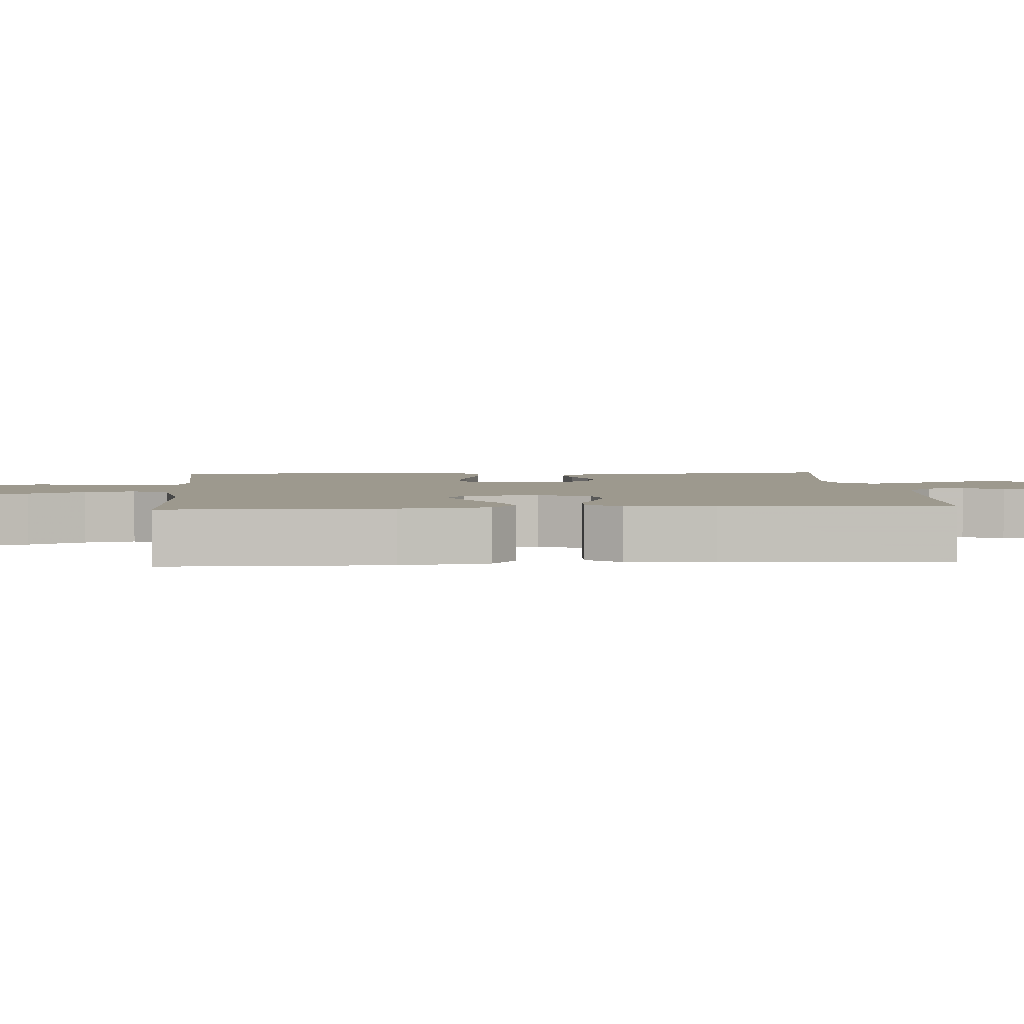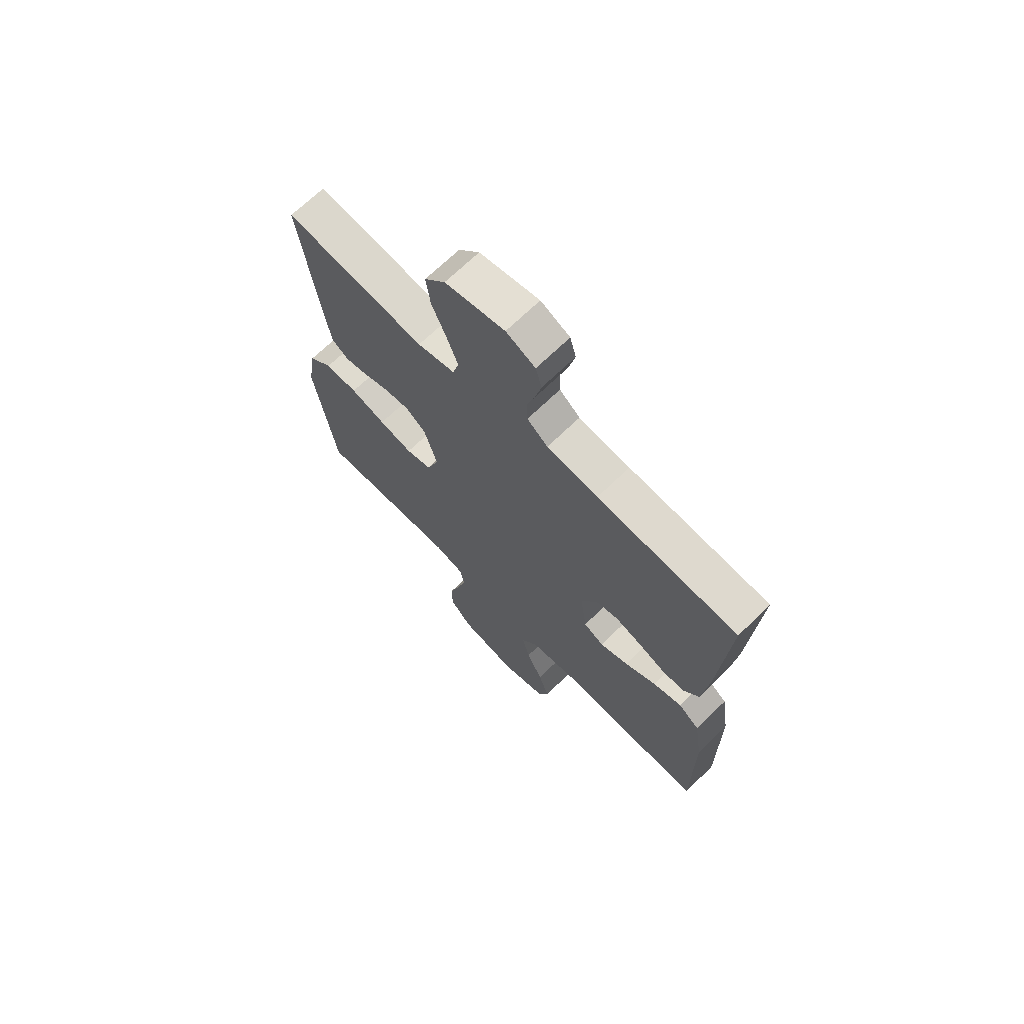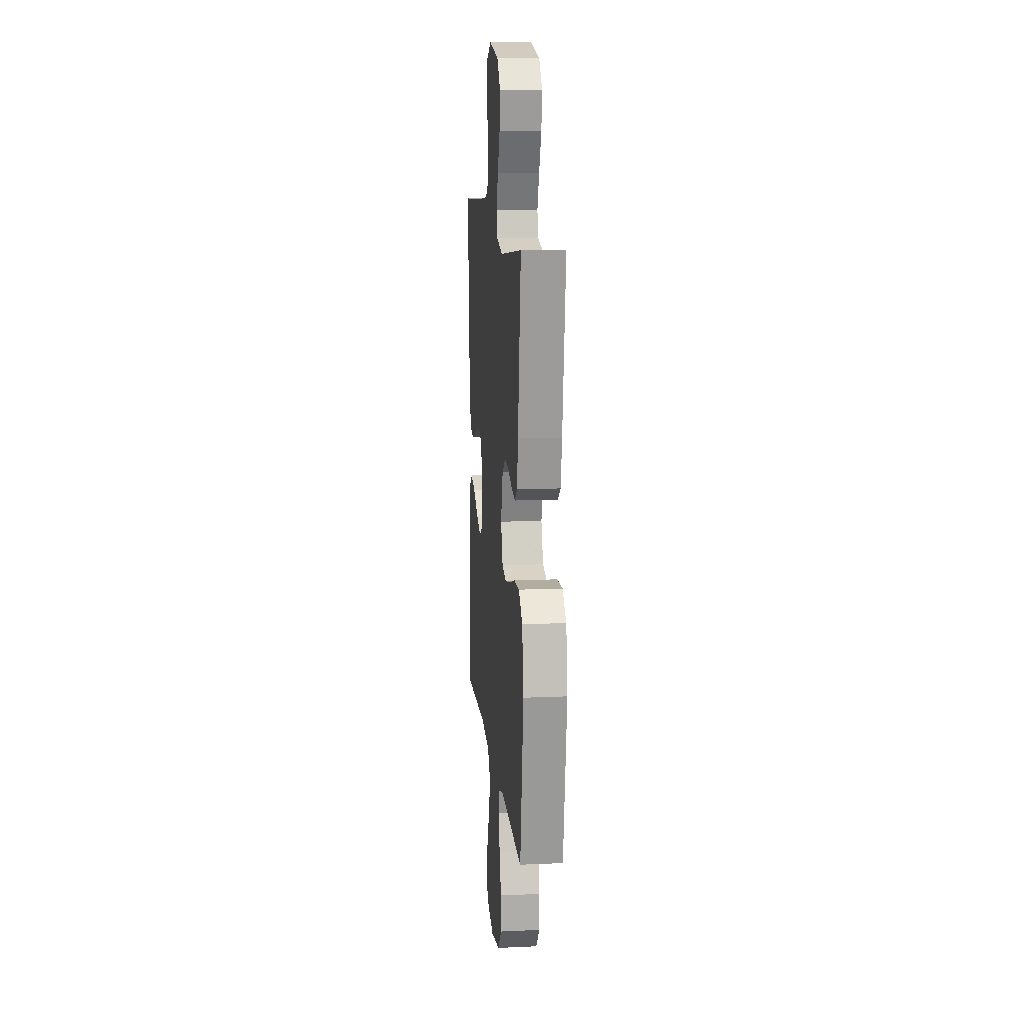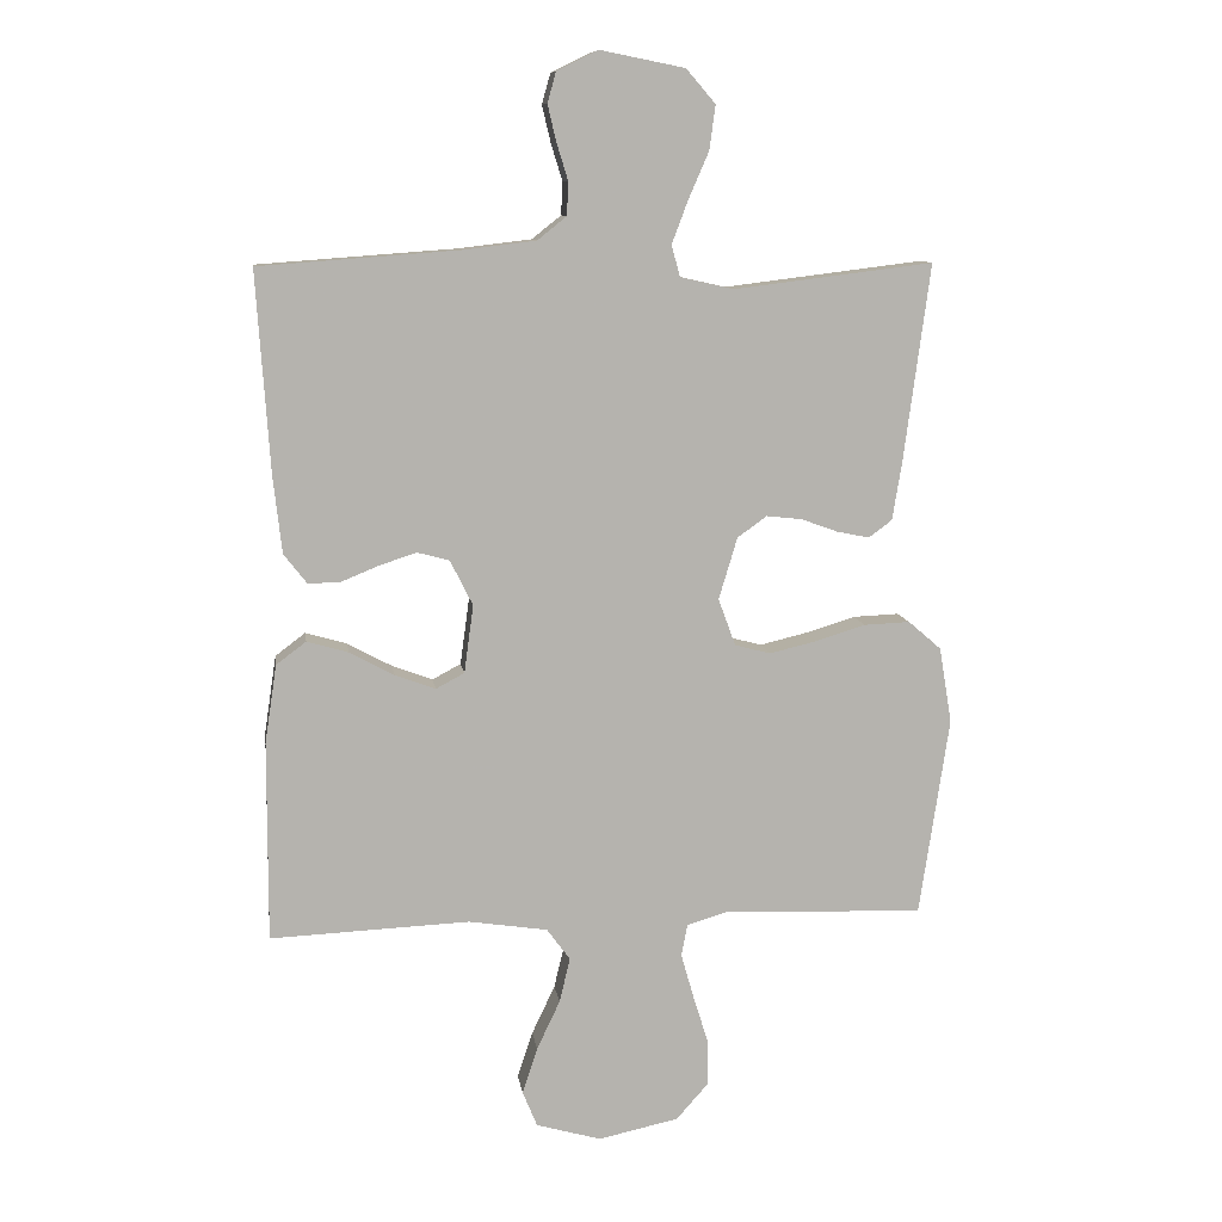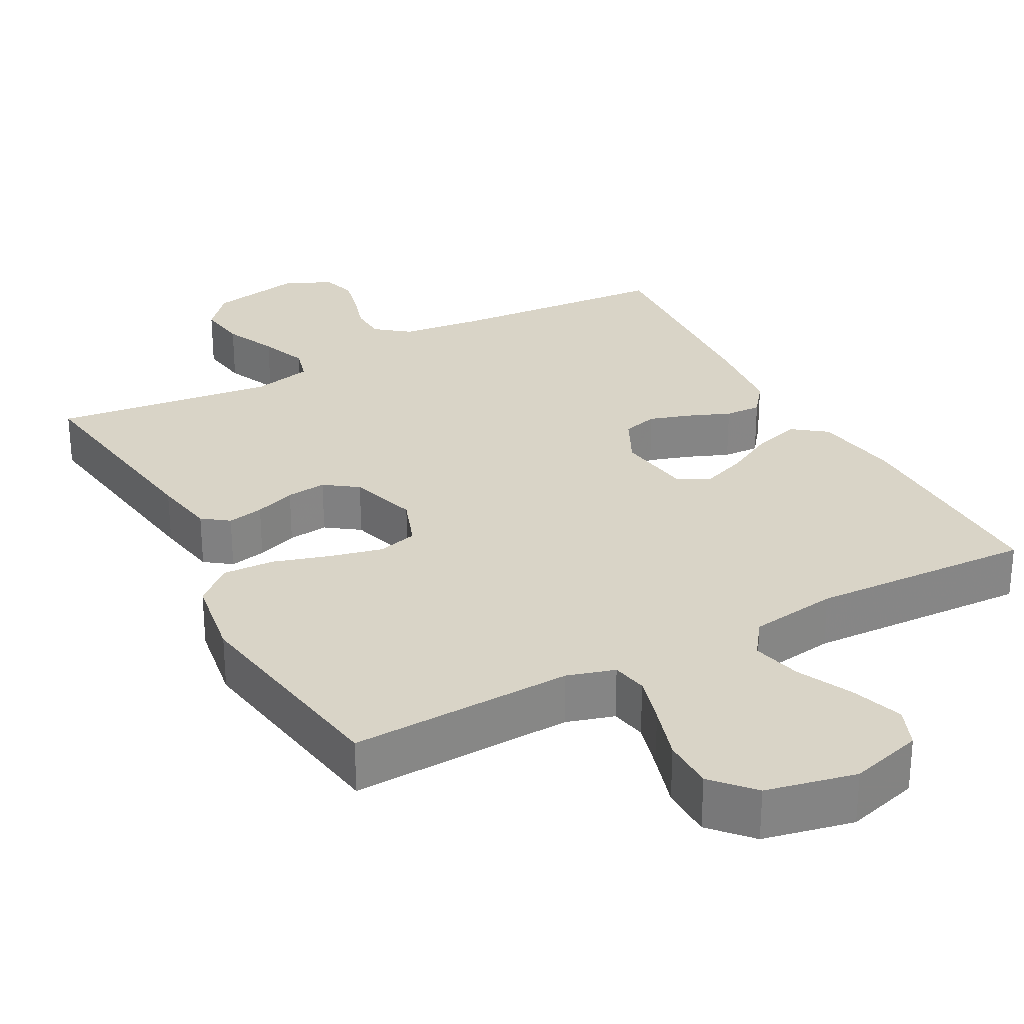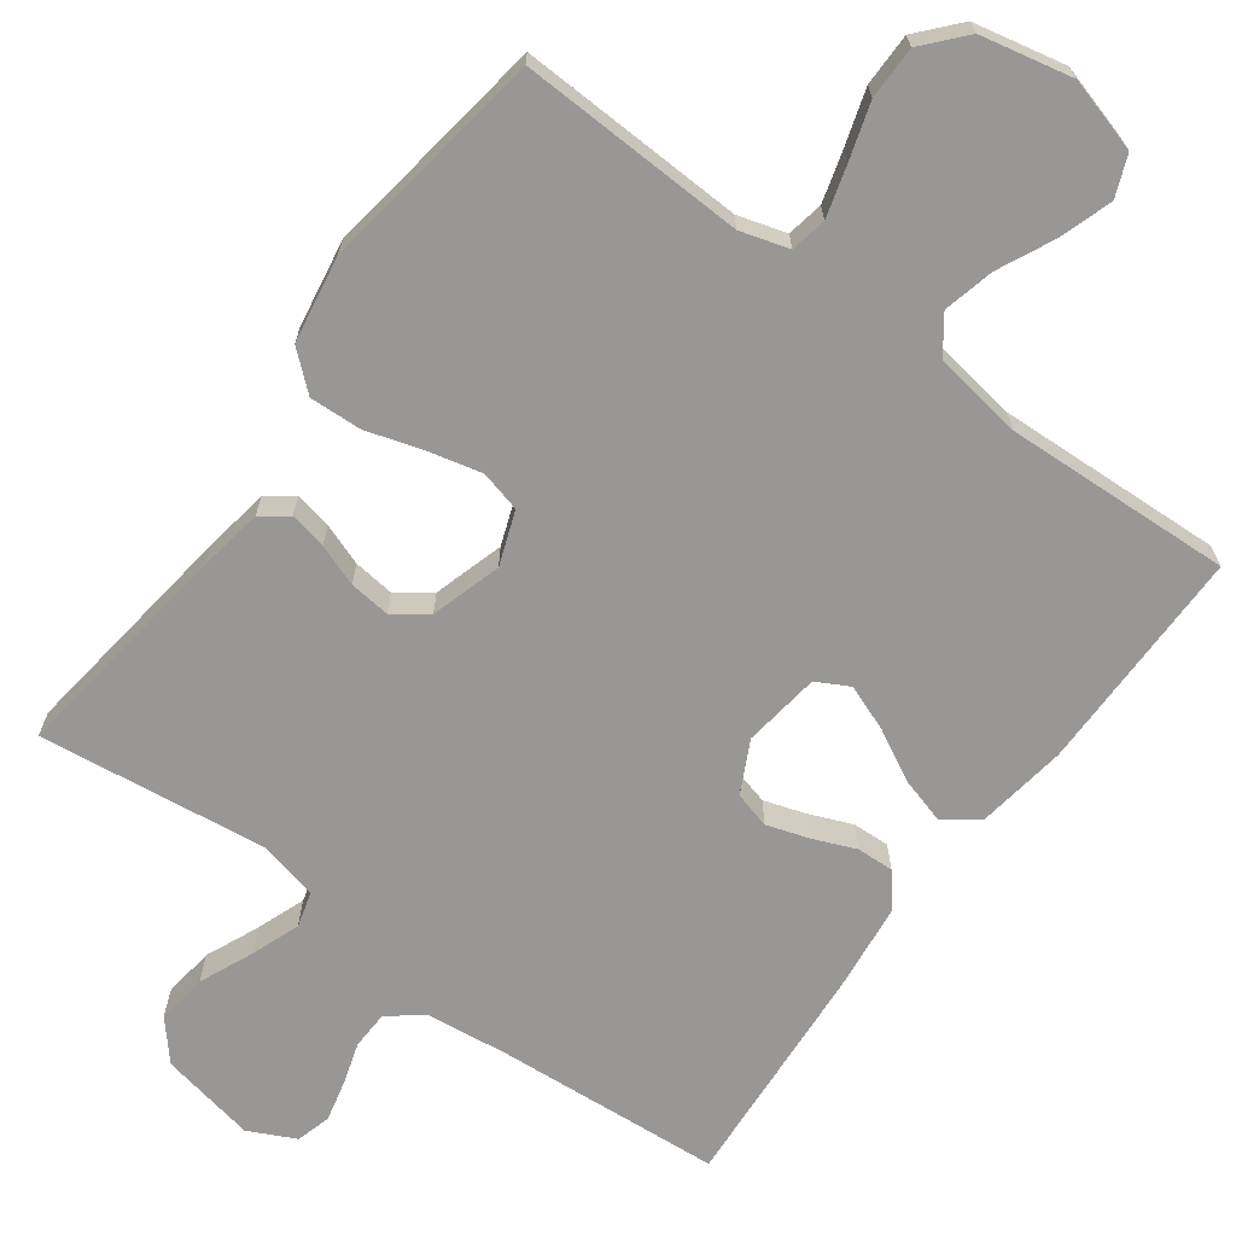
<metadata>
{"format":"obj","ext":"obj","renderer":"f3d","projection":"perspective","resolution":1024,"background":"white","views":[{"elev":3.3,"azim":-94.2,"up":"+Y"},{"elev":69.0,"azim":-134.3,"up":"+Z"},{"elev":13.0,"azim":84.2,"up":"+Z"},{"elev":10.1,"azim":-8.1,"up":"+Z"},{"elev":28.6,"azim":151.5,"up":"+Y"},{"elev":-68.3,"azim":143.8,"up":"+Y"}]}
</metadata>
<code>
v 0.5 0.07 0.5
v 0.46 0.07 0.2
v 0.446 0.07 0.115
v 0.411 0.07 0.089
v 0.362 0.07 0.099
v 0.307 0.07 0.119
v 0.253 0.07 0.125
v 0.209 0.07 0.093
v 0.181 0.07 0
v 0.207 0.07 -0.071
v 0.261 0.07 -0.085
v 0.332 0.07 -0.068
v 0.407 0.07 -0.045
v 0.476 0.07 -0.042
v 0.526 0.07 -0.085
v 0.545 0.07 -0.2
v 0.5 0.07 -0.5
v 0.2 0.07 -0.488
v 0.136 0.07 -0.507
v 0.127 0.07 -0.555
v 0.146 0.07 -0.622
v 0.169 0.07 -0.696
v 0.169 0.07 -0.766
v 0.121 0.07 -0.82
v 0 0.07 -0.846
v -0.098 0.07 -0.818
v -0.12 0.07 -0.764
v -0.097 0.07 -0.694
v -0.062 0.07 -0.62
v -0.046 0.07 -0.553
v -0.081 0.07 -0.505
v -0.2 0.07 -0.487
v -0.5 0.07 -0.5
v -0.499 0.07 -0.2
v -0.481 0.07 -0.082
v -0.436 0.07 -0.048
v -0.374 0.07 -0.066
v -0.307 0.07 -0.102
v -0.246 0.07 -0.125
v -0.203 0.07 -0.102
v -0.189 0.07 0
v -0.223 0.07 0.068
v -0.271 0.07 0.081
v -0.327 0.07 0.063
v -0.383 0.07 0.04
v -0.432 0.07 0.038
v -0.467 0.07 0.083
v -0.48 0.07 0.2
v -0.5 0.07 0.5
v -0.2 0.07 0.522
v -0.091 0.07 0.535
v -0.047 0.07 0.57
v -0.045 0.07 0.62
v -0.062 0.07 0.675
v -0.075 0.07 0.73
v -0.062 0.07 0.776
v 0 0.07 0.806
v 0.127 0.07 0.781
v 0.171 0.07 0.73
v 0.162 0.07 0.663
v 0.131 0.07 0.592
v 0.107 0.07 0.528
v 0.12 0.07 0.481
v 0.2 0.07 0.463
v 0.5 0 0.5
v 0.46 0 0.2
v 0.446 0 0.115
v 0.411 0 0.089
v 0.362 0 0.099
v 0.307 0 0.119
v 0.253 0 0.125
v 0.209 0 0.093
v 0.181 0 0
v 0.207 0 -0.071
v 0.261 0 -0.085
v 0.332 0 -0.068
v 0.407 0 -0.045
v 0.476 0 -0.042
v 0.526 0 -0.085
v 0.545 0 -0.2
v 0.5 0 -0.5
v 0.2 0 -0.488
v 0.136 0 -0.507
v 0.127 0 -0.555
v 0.146 0 -0.622
v 0.169 0 -0.696
v 0.169 0 -0.766
v 0.121 0 -0.82
v 0 0 -0.846
v -0.098 0 -0.818
v -0.12 0 -0.764
v -0.097 0 -0.694
v -0.062 0 -0.62
v -0.046 0 -0.553
v -0.081 0 -0.505
v -0.2 0 -0.487
v -0.5 0 -0.5
v -0.499 0 -0.2
v -0.481 0 -0.082
v -0.436 0 -0.048
v -0.374 0 -0.066
v -0.307 0 -0.102
v -0.246 0 -0.125
v -0.203 0 -0.102
v -0.189 0 0
v -0.223 0 0.068
v -0.271 0 0.081
v -0.327 0 0.063
v -0.383 0 0.04
v -0.432 0 0.038
v -0.467 0 0.083
v -0.48 0 0.2
v -0.5 0 0.5
v -0.2 0 0.522
v -0.091 0 0.535
v -0.047 0 0.57
v -0.045 0 0.62
v -0.062 0 0.675
v -0.075 0 0.73
v -0.062 0 0.776
v 0 0 0.806
v 0.127 0 0.781
v 0.171 0 0.73
v 0.162 0 0.663
v 0.131 0 0.592
v 0.107 0 0.528
v 0.12 0 0.481
v 0.2 0 0.463
f 58 59 60 61
f 58 61 62
f 57 58 62
f 56 57 62 63
f 53 54 55 56
f 47 48 49 50
f 47 50 51
f 44 45 46 47
f 43 44 47 51
f 42 43 51 52
f 35 36 37 38
f 35 38 39
f 32 33 34 35
f 31 32 35 39
f 30 31 39 40
f 26 27 28 29
f 26 29 30
f 25 26 30
f 24 25 30
f 21 22 23 24
f 20 21 24 30
f 19 20 30 40
f 15 16 17 18
f 12 13 14 15
f 11 12 15 18
f 10 11 18 19
f 3 4 5 6
f 3 6 7
f 64 1 2 3
f 63 64 3 7
f 53 56 63 7
f 41 42 52
f 19 40 41 52
f 9 10 19 52
f 8 9 52 53
f 7 8 53
f 125 124 123 122
f 126 125 122
f 126 122 121
f 127 126 121 120
f 120 119 118 117
f 114 113 112 111
f 115 114 111
f 111 110 109 108
f 115 111 108 107
f 116 115 107 106
f 102 101 100 99
f 103 102 99
f 99 98 97 96
f 103 99 96 95
f 104 103 95 94
f 93 92 91 90
f 94 93 90
f 94 90 89
f 94 89 88
f 88 87 86 85
f 94 88 85 84
f 104 94 84 83
f 82 81 80 79
f 79 78 77 76
f 82 79 76 75
f 83 82 75 74
f 70 69 68 67
f 71 70 67
f 67 66 65 128
f 71 67 128 127
f 71 127 120 117
f 116 106 105
f 116 105 104 83
f 116 83 74 73
f 117 116 73 72
f 117 72 71
f 1 65 66 2
f 2 66 67 3
f 3 67 68 4
f 4 68 69 5
f 5 69 70 6
f 6 70 71 7
f 7 71 72 8
f 8 72 73 9
f 9 73 74 10
f 10 74 75 11
f 11 75 76 12
f 12 76 77 13
f 13 77 78 14
f 14 78 79 15
f 15 79 80 16
f 16 80 81 17
f 17 81 82 18
f 18 82 83 19
f 19 83 84 20
f 20 84 85 21
f 21 85 86 22
f 22 86 87 23
f 23 87 88 24
f 24 88 89 25
f 25 89 90 26
f 26 90 91 27
f 27 91 92 28
f 28 92 93 29
f 29 93 94 30
f 30 94 95 31
f 31 95 96 32
f 32 96 97 33
f 33 97 98 34
f 34 98 99 35
f 35 99 100 36
f 36 100 101 37
f 37 101 102 38
f 38 102 103 39
f 39 103 104 40
f 40 104 105 41
f 41 105 106 42
f 42 106 107 43
f 43 107 108 44
f 44 108 109 45
f 45 109 110 46
f 46 110 111 47
f 47 111 112 48
f 48 112 113 49
f 49 113 114 50
f 50 114 115 51
f 51 115 116 52
f 52 116 117 53
f 53 117 118 54
f 54 118 119 55
f 55 119 120 56
f 56 120 121 57
f 57 121 122 58
f 58 122 123 59
f 59 123 124 60
f 60 124 125 61
f 61 125 126 62
f 62 126 127 63
f 63 127 128 64
f 64 128 65 1

</code>
